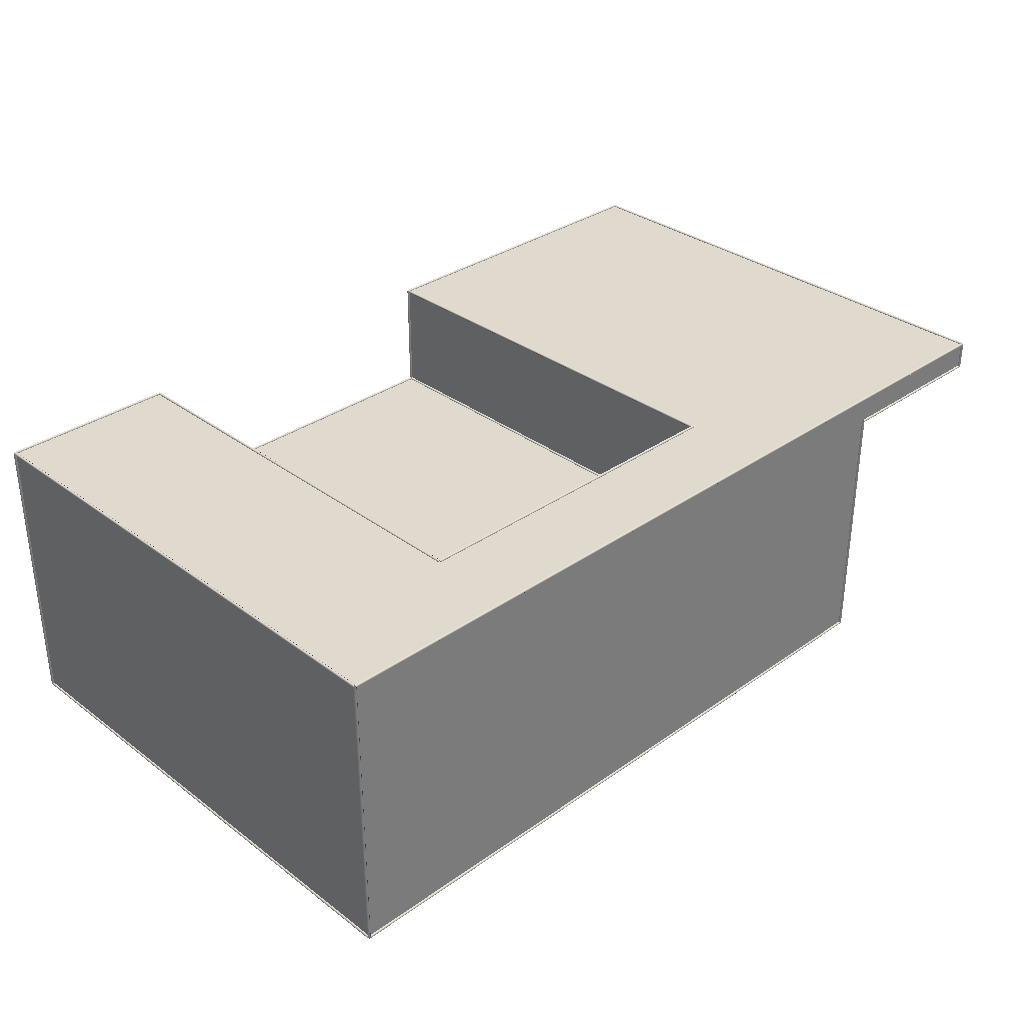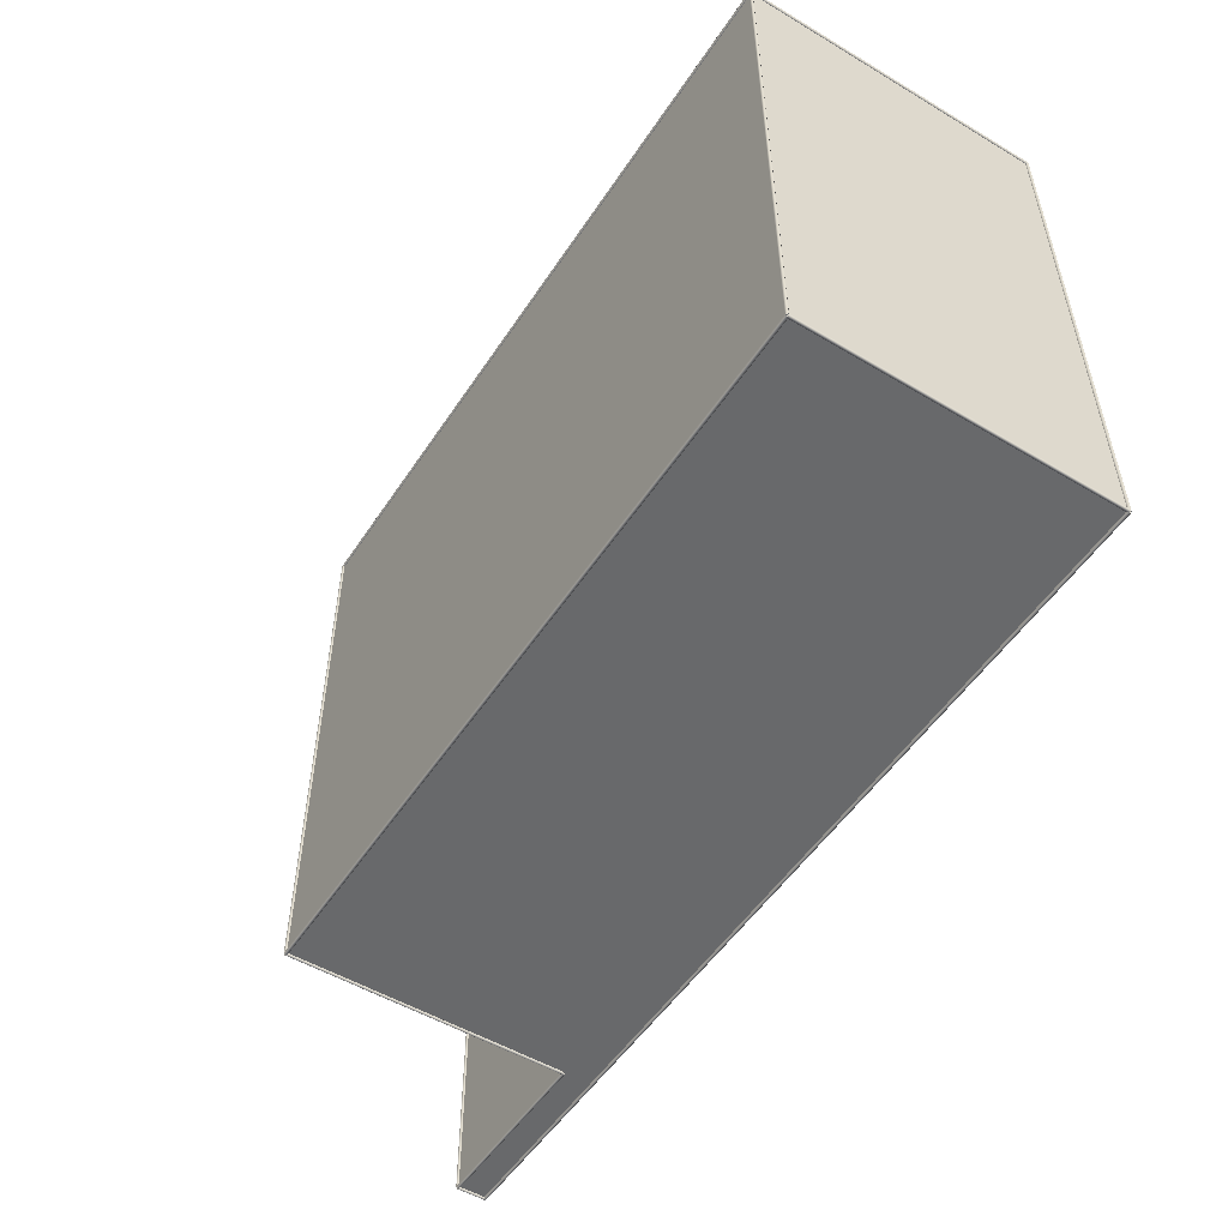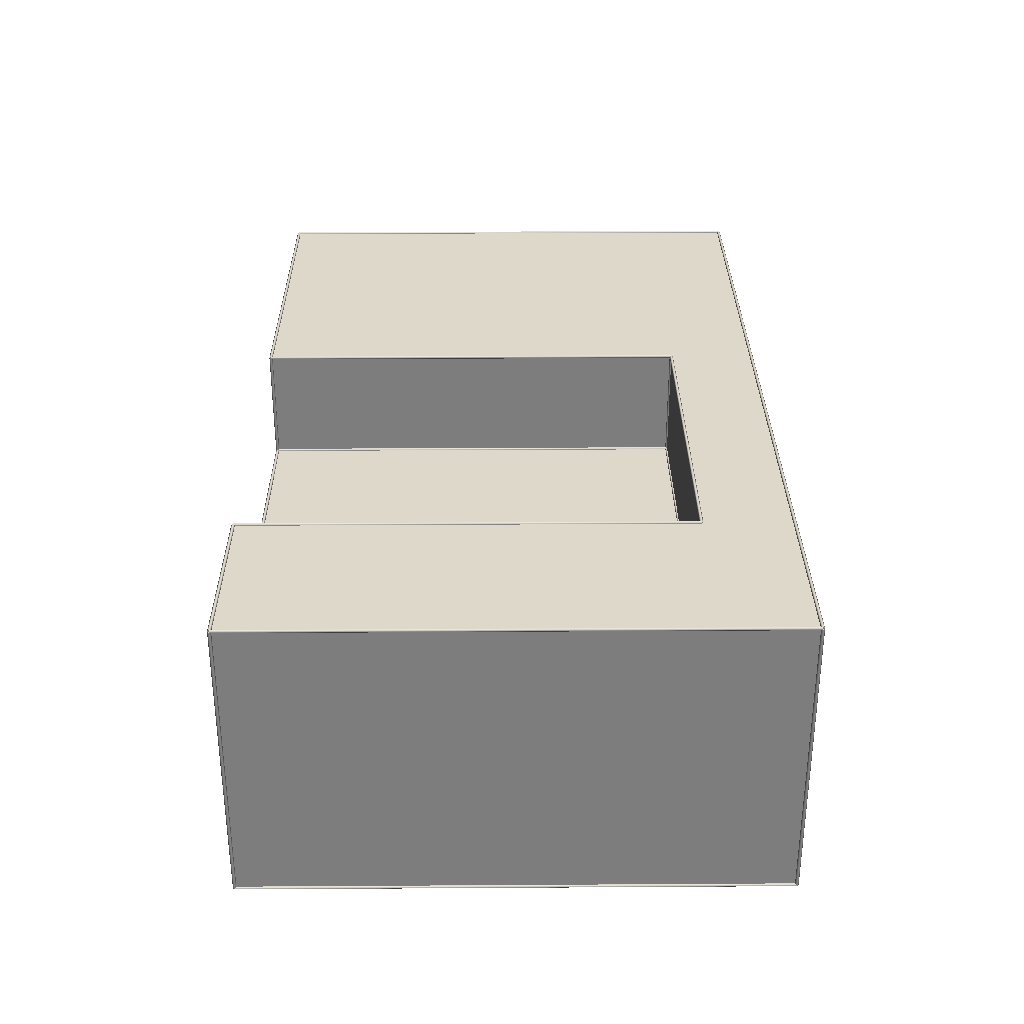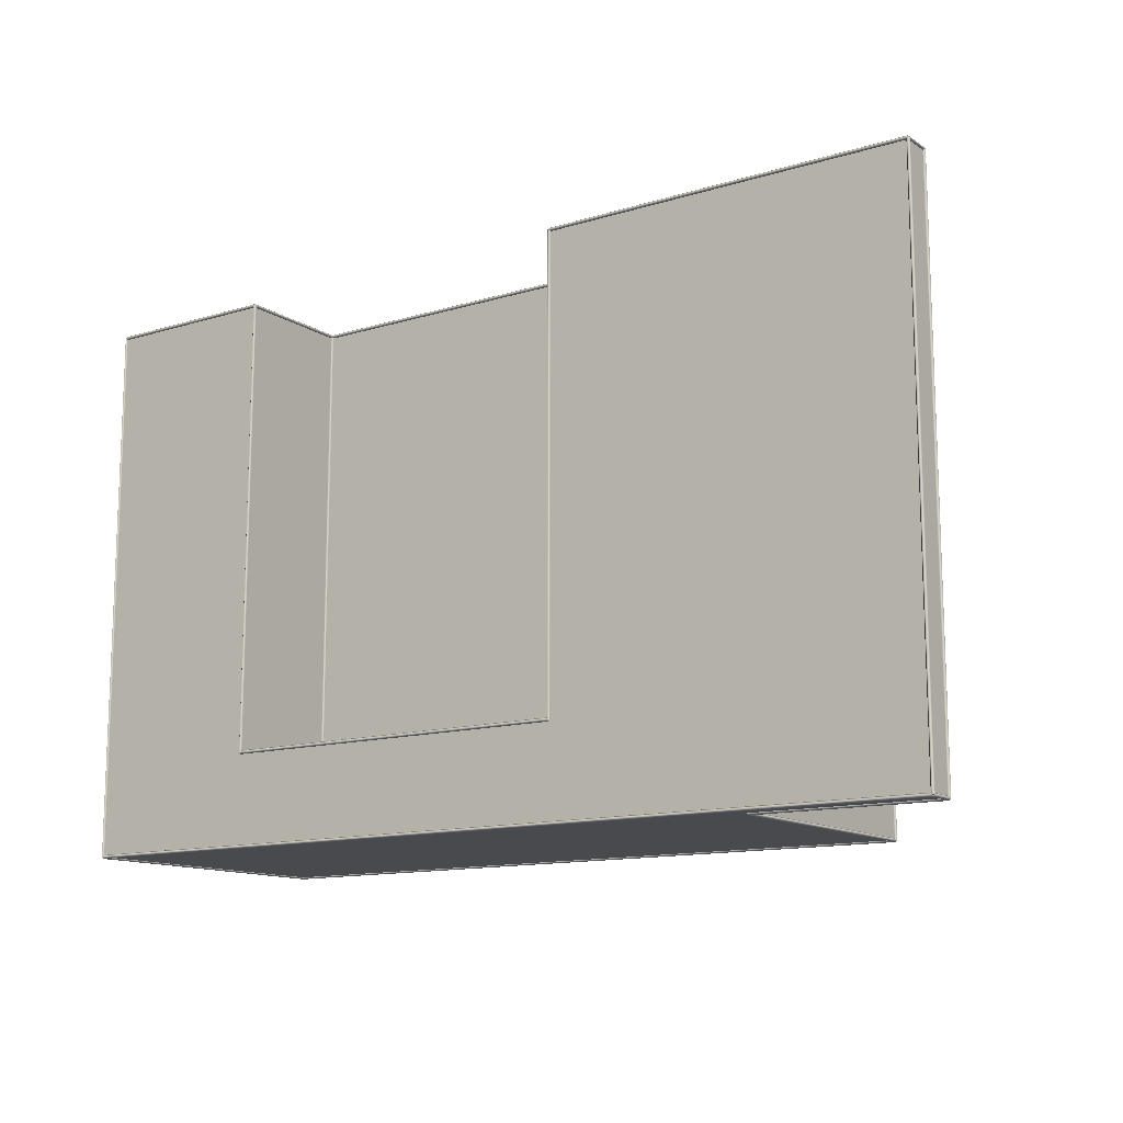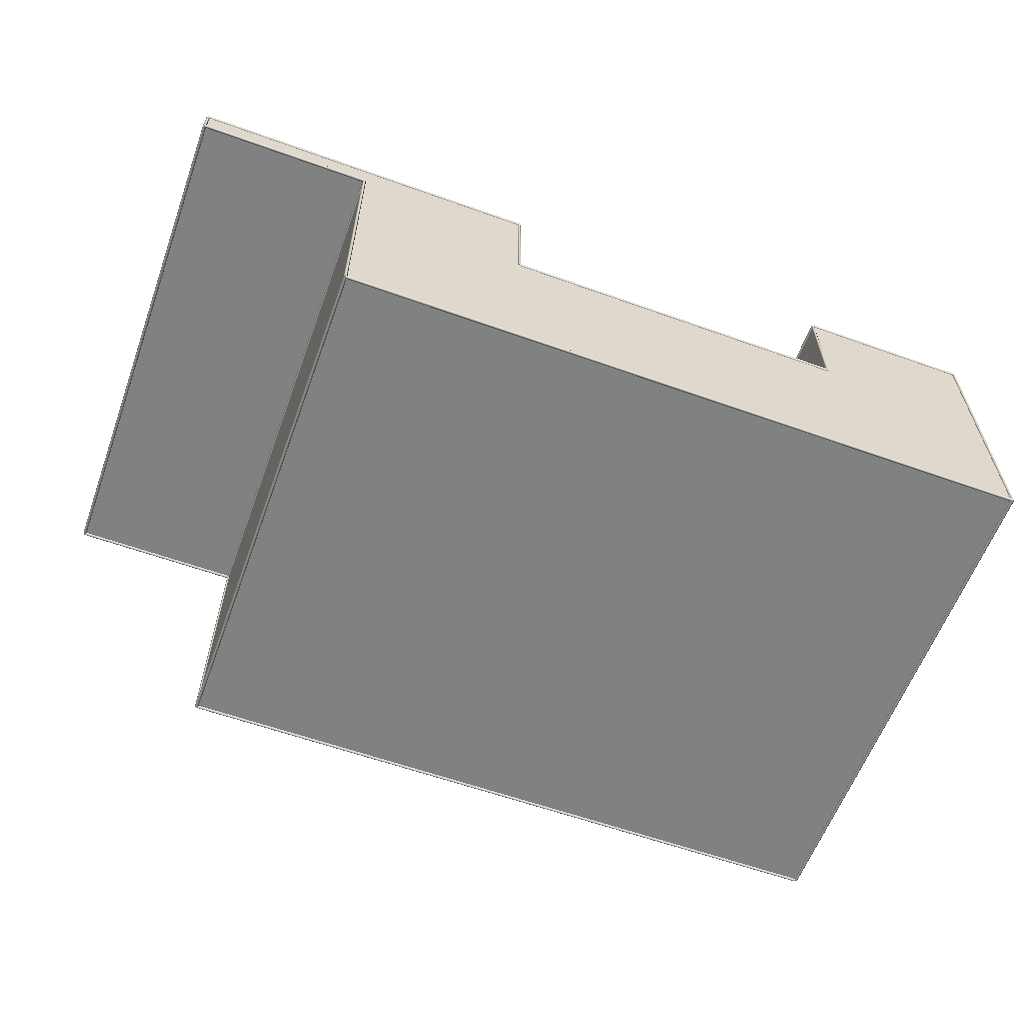
<metadata>
{"format":"obj","ext":"obj","renderer":"f3d","projection":"perspective","resolution":1024,"background":"white","views":[{"elev":32.8,"azim":135.8,"up":"+Y"},{"elev":-52.6,"azim":57.4,"up":"+Z"},{"elev":31.0,"azim":89.5,"up":"+Y"},{"elev":-12.9,"azim":-145.2,"up":"+Z"},{"elev":-60.3,"azim":-20.1,"up":"+Y"}]}
</metadata>
<code>
o
g Group10
v -28.79 -1.26 -15.22
v -28.79 -1.26 -15.42
v -28.79 -1.36 -15.32
f 1 2 3
v -28.79 -1.16 -15.32
f 2 1 4
v -18.79 -1.26 -15.42
v -18.79 -1.26 -15.22
v -18.79 -1.36 -15.32
f 5 6 7
v -18.79 -1.16 -15.32
f 6 5 8
f 1 8 4
f 8 1 6
f 7 1 3
f 1 7 6
f 7 2 5
f 2 7 3
f 8 2 4
f 2 8 5
g Group11
v 11.21 0.3261 14.78
v 11.21 0.3261 14.58
v 11.21 0.2261 14.68
f 9 10 11
v 11.21 0.4261 14.68
f 10 9 12
v 21.21 0.3261 14.58
v 21.21 0.3261 14.78
v 21.21 0.2261 14.68
f 13 14 15
v 21.21 0.4261 14.68
f 14 13 16
f 9 16 12
f 16 9 14
f 15 9 11
f 9 15 14
f 15 10 13
f 10 15 11
f 16 10 12
f 10 16 13
g Group12
v -8.79 -6.26 14.78
v -8.79 -6.26 14.58
v -8.79 -6.36 14.68
f 17 18 19
v -8.79 -6.16 14.68
f 18 17 20
v 11.21 -6.26 14.58
v 11.21 -6.26 14.78
v 11.21 -6.36 14.68
f 21 22 23
v 11.21 -6.16 14.68
f 22 21 24
f 17 24 20
f 24 17 22
f 23 17 19
f 17 23 22
f 23 18 21
f 18 23 19
f 24 18 20
f 18 24 21
g Group13
v -18.79 -16.26 14.78
v -18.79 -16.26 14.58
v -18.79 -16.36 14.68
f 25 26 27
v -18.79 -16.16 14.68
f 26 25 28
v 21.21 -16.26 14.58
v 21.21 -16.26 14.78
v 21.21 -16.36 14.68
f 29 30 31
v 21.21 -16.16 14.68
f 30 29 32
f 25 32 28
f 32 25 30
f 31 25 27
f 25 31 30
f 31 26 29
f 26 31 27
f 32 26 28
f 26 32 29
g Group14
v 11.21 -6.16 14.68
v 11.21 -6.36 14.68
v 11.31 -6.26 14.68
f 33 34 35
v 11.11 -6.26 14.68
f 34 33 36
v 11.21 -6.36 -10.32
v 11.21 -6.16 -10.32
v 11.31 -6.26 -10.32
f 37 38 39
v 11.11 -6.26 -10.32
f 38 37 40
f 33 40 36
f 40 33 38
f 39 33 35
f 33 39 38
f 39 34 37
f 34 39 35
f 40 34 36
f 34 40 37
g Group15
v -18.79 -1.26 14.78
v -18.79 -1.26 14.58
v -18.89 -1.26 14.68
f 41 42 43
v -18.69 -1.26 14.68
f 42 41 44
v -18.79 -16.26 14.58
v -18.79 -16.26 14.78
v -18.89 -16.26 14.68
f 45 46 47
v -18.69 -16.26 14.68
f 46 45 48
f 41 48 44
f 48 41 46
f 47 41 43
f 41 47 46
f 47 42 45
f 42 47 43
f 48 42 44
f 42 48 45
g Group16
v -8.79 0.3261 14.78
v -8.79 0.3261 14.58
v -8.89 0.3261 14.68
f 49 50 51
v -8.69 0.3261 14.68
f 50 49 52
v -8.79 -6.26 14.58
v -8.79 -6.26 14.78
v -8.89 -6.26 14.68
f 53 54 55
v -8.69 -6.26 14.68
f 54 53 56
f 49 56 52
f 56 49 54
f 55 49 51
f 49 55 54
f 55 50 53
f 50 55 51
f 56 50 52
f 50 56 53
g Group17
v 11.21 -6.26 14.78
v 11.21 -6.26 14.58
v 11.31 -6.26 14.68
f 57 58 59
v 11.11 -6.26 14.68
f 58 57 60
v 11.21 0.3261 14.58
v 11.21 0.3261 14.78
v 11.31 0.3261 14.68
f 61 62 63
v 11.11 0.3261 14.68
f 62 61 64
f 57 64 60
f 64 57 62
f 63 57 59
f 57 63 62
f 63 58 61
f 58 63 59
f 64 58 60
f 58 64 61
g Group18
v 21.21 0.3261 -15.22
v 21.21 0.3261 -15.42
v 21.21 0.4261 -15.32
f 65 66 67
v 21.21 0.2261 -15.32
f 66 65 68
v -28.79 0.3261 -15.42
v -28.79 0.3261 -15.22
v -28.79 0.4261 -15.32
f 69 70 71
v -28.79 0.2261 -15.32
f 70 69 72
f 65 72 68
f 72 65 70
f 71 65 67
f 65 71 70
f 71 66 69
f 66 71 67
f 72 66 68
f 66 72 69
g Group19
v -18.79 -1.26 -15.22
v -18.79 -1.26 -15.42
v -18.89 -1.26 -15.32
f 73 74 75
v -18.69 -1.26 -15.32
f 74 73 76
v -18.79 -16.26 -15.42
v -18.79 -16.26 -15.22
v -18.89 -16.26 -15.32
f 77 78 79
v -18.69 -16.26 -15.32
f 78 77 80
f 73 80 76
f 80 73 78
f 79 73 75
f 73 79 78
f 79 74 77
f 74 79 75
f 80 74 76
f 74 80 77
g Group2
v -28.79 0.3261 -15.22
v -28.79 0.3261 -15.42
v -28.89 0.3261 -15.32
f 81 82 83
v -28.69 0.3261 -15.32
f 82 81 84
v -28.79 -1.26 -15.42
v -28.79 -1.26 -15.22
v -28.89 -1.26 -15.32
f 85 86 87
v -28.69 -1.26 -15.32
f 86 85 88
f 81 88 84
f 88 81 86
f 87 81 83
f 81 87 86
f 87 82 85
f 82 87 83
f 88 82 84
f 82 88 85
g Group20
v -28.79 0.3261 14.78
v -28.79 0.3261 14.58
v -28.79 0.2261 14.68
f 89 90 91
v -28.79 0.4261 14.68
f 90 89 92
v -8.79 0.3261 14.58
v -8.79 0.3261 14.78
v -8.79 0.2261 14.68
f 93 94 95
v -8.79 0.4261 14.68
f 94 93 96
f 89 96 92
f 96 89 94
f 95 89 91
f 89 95 94
f 95 90 93
f 90 95 91
f 96 90 92
f 90 96 93
g Group21
v -8.79 0.3261 -10.22
v -8.79 0.3261 -10.42
v -8.79 0.2261 -10.32
f 97 98 99
v -8.79 0.4261 -10.32
f 98 97 100
v 11.21 0.3261 -10.42
v 11.21 0.3261 -10.22
v 11.21 0.2261 -10.32
f 101 102 103
v 11.21 0.4261 -10.32
f 102 101 104
f 97 104 100
f 104 97 102
f 103 97 99
f 97 103 102
f 103 98 101
f 98 103 99
f 104 98 100
f 98 104 101
g Group22
v -18.79 -16.26 -15.22
v -18.79 -16.26 -15.42
v -18.79 -16.36 -15.32
f 105 106 107
v -18.79 -16.16 -15.32
f 106 105 108
v 21.21 -16.26 -15.42
v 21.21 -16.26 -15.22
v 21.21 -16.36 -15.32
f 109 110 111
v 21.21 -16.16 -15.32
f 110 109 112
f 105 112 108
f 112 105 110
f 111 105 107
f 105 111 110
f 111 106 109
f 106 111 107
f 112 106 108
f 106 112 109
g Group23
v -28.79 0.3261 14.78
v -28.79 0.3261 14.58
v -28.89 0.3261 14.68
f 113 114 115
v -28.69 0.3261 14.68
f 114 113 116
v -28.79 -1.26 14.58
v -28.79 -1.26 14.78
v -28.89 -1.26 14.68
f 117 118 119
v -28.69 -1.26 14.68
f 118 117 120
f 113 120 116
f 120 113 118
f 119 113 115
f 113 119 118
f 119 114 117
f 114 119 115
f 120 114 116
f 114 120 117
g Group24
v 11.21 -6.26 -10.22
v 11.21 -6.26 -10.42
v 11.31 -6.26 -10.32
f 121 122 123
v 11.11 -6.26 -10.32
f 122 121 124
v 11.21 0.3261 -10.42
v 11.21 0.3261 -10.22
v 11.31 0.3261 -10.32
f 125 126 127
v 11.11 0.3261 -10.32
f 126 125 128
f 121 128 124
f 128 121 126
f 127 121 123
f 121 127 126
f 127 122 125
f 122 127 123
f 128 122 124
f 122 128 125
g Group25
v -8.79 0.3261 -10.22
v -8.79 0.3261 -10.42
v -8.89 0.3261 -10.32
f 129 130 131
v -8.69 0.3261 -10.32
f 130 129 132
v -8.79 -6.26 -10.42
v -8.79 -6.26 -10.22
v -8.89 -6.26 -10.32
f 133 134 135
v -8.69 -6.26 -10.32
f 134 133 136
f 129 136 132
f 136 129 134
f 135 129 131
f 129 135 134
f 135 130 133
f 130 135 131
f 136 130 132
f 130 136 133
g Group26
v -18.79 -1.16 14.68
v -18.79 -1.36 14.68
v -18.69 -1.26 14.68
f 137 138 139
v -18.89 -1.26 14.68
f 138 137 140
v -18.79 -1.36 -15.32
v -18.79 -1.16 -15.32
v -18.69 -1.26 -15.32
f 141 142 143
v -18.89 -1.26 -15.32
f 142 141 144
f 137 144 140
f 144 137 142
f 143 137 139
f 137 143 142
f 143 138 141
f 138 143 139
f 144 138 140
f 138 144 141
g Group27
v -28.79 0.4261 -15.32
v -28.79 0.2261 -15.32
v -28.89 0.3261 -15.32
f 145 146 147
v -28.69 0.3261 -15.32
f 146 145 148
v -28.79 0.2261 14.68
v -28.79 0.4261 14.68
v -28.89 0.3261 14.68
f 149 150 151
v -28.69 0.3261 14.68
f 150 149 152
f 145 152 148
f 152 145 150
f 151 145 147
f 145 151 150
f 151 146 149
f 146 151 147
f 152 146 148
f 146 152 149
g Group28
v -8.79 -6.16 14.68
v -8.79 -6.36 14.68
v -8.69 -6.26 14.68
f 153 154 155
v -8.89 -6.26 14.68
f 154 153 156
v -8.79 -6.36 -10.32
v -8.79 -6.16 -10.32
v -8.69 -6.26 -10.32
f 157 158 159
v -8.89 -6.26 -10.32
f 158 157 160
f 153 160 156
f 160 153 158
f 159 153 155
f 153 159 158
f 159 154 157
f 154 159 155
f 160 154 156
f 154 160 157
g Group29
v -28.79 -1.16 14.68
v -28.79 -1.36 14.68
v -28.69 -1.26 14.68
f 161 162 163
v -28.89 -1.26 14.68
f 162 161 164
v -28.79 -1.36 -15.32
v -28.79 -1.16 -15.32
v -28.69 -1.26 -15.32
f 165 166 167
v -28.89 -1.26 -15.32
f 166 165 168
f 161 168 164
f 168 161 166
f 167 161 163
f 161 167 166
f 167 162 165
f 162 167 163
f 168 162 164
f 162 168 165
g Group3
v 21.21 -16.26 -15.22
v 21.21 -16.26 -15.42
v 21.31 -16.26 -15.32
f 169 170 171
v 21.11 -16.26 -15.32
f 170 169 172
v 21.21 0.3261 -15.42
v 21.21 0.3261 -15.22
v 21.31 0.3261 -15.32
f 173 174 175
v 21.11 0.3261 -15.32
f 174 173 176
f 169 176 172
f 176 169 174
f 175 169 171
f 169 175 174
f 175 170 173
f 170 175 171
f 176 170 172
f 170 176 173
g Group30
v -18.79 -16.16 14.68
v -18.79 -16.36 14.68
v -18.69 -16.26 14.68
f 177 178 179
v -18.89 -16.26 14.68
f 178 177 180
v -18.79 -16.36 -15.32
v -18.79 -16.16 -15.32
v -18.69 -16.26 -15.32
f 181 182 183
v -18.89 -16.26 -15.32
f 182 181 184
f 177 184 180
f 184 177 182
f 183 177 179
f 177 183 182
f 183 178 181
f 178 183 179
f 184 178 180
f 178 184 181
g Group31
v 21.21 0.3261 -15.32
v 21.21 -16.26 14.68
v 21.21 -16.26 -15.32
f 185 186 187
v 21.21 0.3261 14.68
f 186 185 188
v -28.79 -1.26 -15.32
v -28.79 0.3261 -15.32
f 185 189 190
v -18.79 -1.26 -15.32
f 189 185 191
v -18.79 -16.26 -15.32
f 191 185 192
f 192 185 187
v -18.79 -16.26 14.68
v -8.79 -6.26 14.68
v -18.79 -1.26 14.68
f 193 194 195
f 194 193 186
v 11.21 -6.26 14.68
f 194 186 196
v 11.21 0.3261 14.68
f 196 186 197
f 197 186 188
v -28.79 0.3261 14.68
v -28.79 -1.26 14.68
f 195 198 199
v -8.79 0.3261 14.68
f 198 195 200
f 200 195 194
v 11.21 -6.26 -10.32
f 197 201 196
v 11.21 0.3261 -10.32
f 201 197 202
v -8.79 0.3261 -10.32
v -8.79 -6.26 -10.32
f 201 203 204
f 203 201 202
f 198 189 199
f 189 198 190
f 187 193 192
f 193 187 186
f 195 192 193
f 192 195 191
f 194 201 204
f 201 194 196
f 195 189 191
f 189 195 199
f 203 194 204
f 194 203 200
f 190 203 185
f 203 190 198
f 203 198 200
f 185 202 188
f 202 185 203
f 188 202 197
v -8.79 0.4261 14.68
v -8.79 0.2261 14.68
v -8.69 0.3261 14.68
f 205 206 207
v -8.89 0.3261 14.68
f 206 205 208
v -8.79 0.2261 -10.32
v -8.79 0.4261 -10.32
v -8.69 0.3261 -10.32
f 209 210 211
v -8.89 0.3261 -10.32
f 210 209 212
f 205 212 208
f 212 205 210
f 211 205 207
f 205 211 210
f 211 206 209
f 206 211 207
f 212 206 208
f 206 212 209
g Group4
v 21.21 0.4261 14.68
v 21.21 0.2261 14.68
v 21.31 0.3261 14.68
f 213 214 215
v 21.11 0.3261 14.68
f 214 213 216
v 21.21 0.2261 -15.32
v 21.21 0.4261 -15.32
v 21.31 0.3261 -15.32
f 217 218 219
v 21.11 0.3261 -15.32
f 218 217 220
f 213 220 216
f 220 213 218
f 219 213 215
f 213 219 218
f 219 214 217
f 214 219 215
f 220 214 216
f 214 220 217
g Group5
v 21.21 -16.26 14.78
v 21.21 -16.26 14.58
v 21.31 -16.26 14.68
f 221 222 223
v 21.11 -16.26 14.68
f 222 221 224
v 21.21 0.3261 14.58
v 21.21 0.3261 14.78
v 21.31 0.3261 14.68
f 225 226 227
v 21.11 0.3261 14.68
f 226 225 228
f 221 228 224
f 228 221 226
f 227 221 223
f 221 227 226
f 227 222 225
f 222 227 223
f 228 222 224
f 222 228 225
g Group6
v 21.21 -16.16 14.68
v 21.21 -16.36 14.68
v 21.31 -16.26 14.68
f 229 230 231
v 21.11 -16.26 14.68
f 230 229 232
v 21.21 -16.36 -15.32
v 21.21 -16.16 -15.32
v 21.31 -16.26 -15.32
f 233 234 235
v 21.11 -16.26 -15.32
f 234 233 236
f 229 236 232
f 236 229 234
f 235 229 231
f 229 235 234
f 235 230 233
f 230 235 231
f 236 230 232
f 230 236 233
g Group7
v -28.79 -1.26 14.78
v -28.79 -1.26 14.58
v -28.79 -1.36 14.68
f 237 238 239
v -28.79 -1.16 14.68
f 238 237 240
v -18.79 -1.26 14.58
v -18.79 -1.26 14.78
v -18.79 -1.36 14.68
f 241 242 243
v -18.79 -1.16 14.68
f 242 241 244
f 237 244 240
f 244 237 242
f 243 237 239
f 237 243 242
f 243 238 241
f 238 243 239
f 244 238 240
f 238 244 241
g Group8
v -8.79 -6.26 -10.22
v -8.79 -6.26 -10.42
v -8.79 -6.36 -10.32
f 245 246 247
v -8.79 -6.16 -10.32
f 246 245 248
v 11.21 -6.26 -10.42
v 11.21 -6.26 -10.22
v 11.21 -6.36 -10.32
f 249 250 251
v 11.21 -6.16 -10.32
f 250 249 252
f 245 252 248
f 252 245 250
f 251 245 247
f 245 251 250
f 251 246 249
f 246 251 247
f 252 246 248
f 246 252 249
g Group9
v 11.21 0.4261 -10.32
v 11.21 0.2261 -10.32
v 11.11 0.3261 -10.32
f 253 254 255
v 11.31 0.3261 -10.32
f 254 253 256
v 11.21 0.2261 14.68
v 11.21 0.4261 14.68
v 11.11 0.3261 14.68
f 257 258 259
v 11.31 0.3261 14.68
f 258 257 260
f 253 260 256
f 260 253 258
f 259 253 255
f 253 259 258
f 259 254 257
f 254 259 255
f 260 254 256
f 254 260 257

</code>
